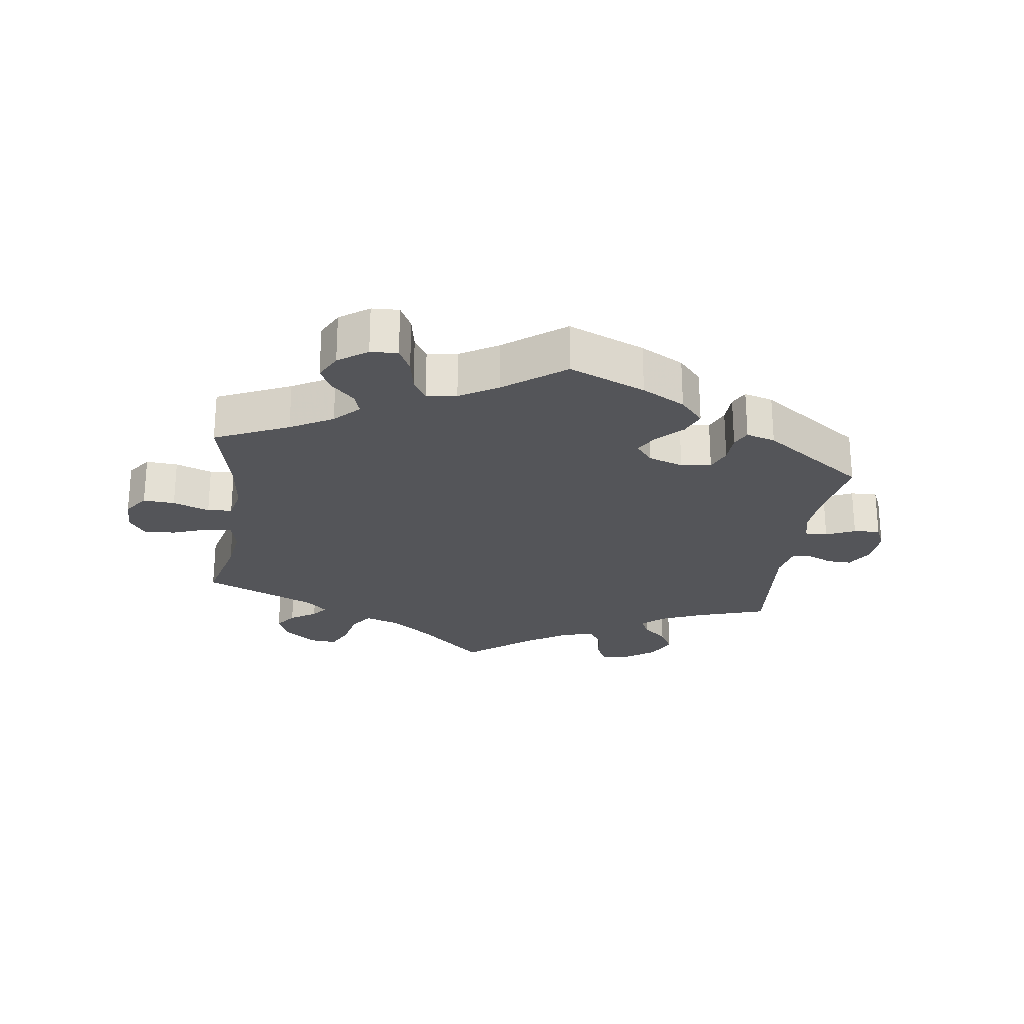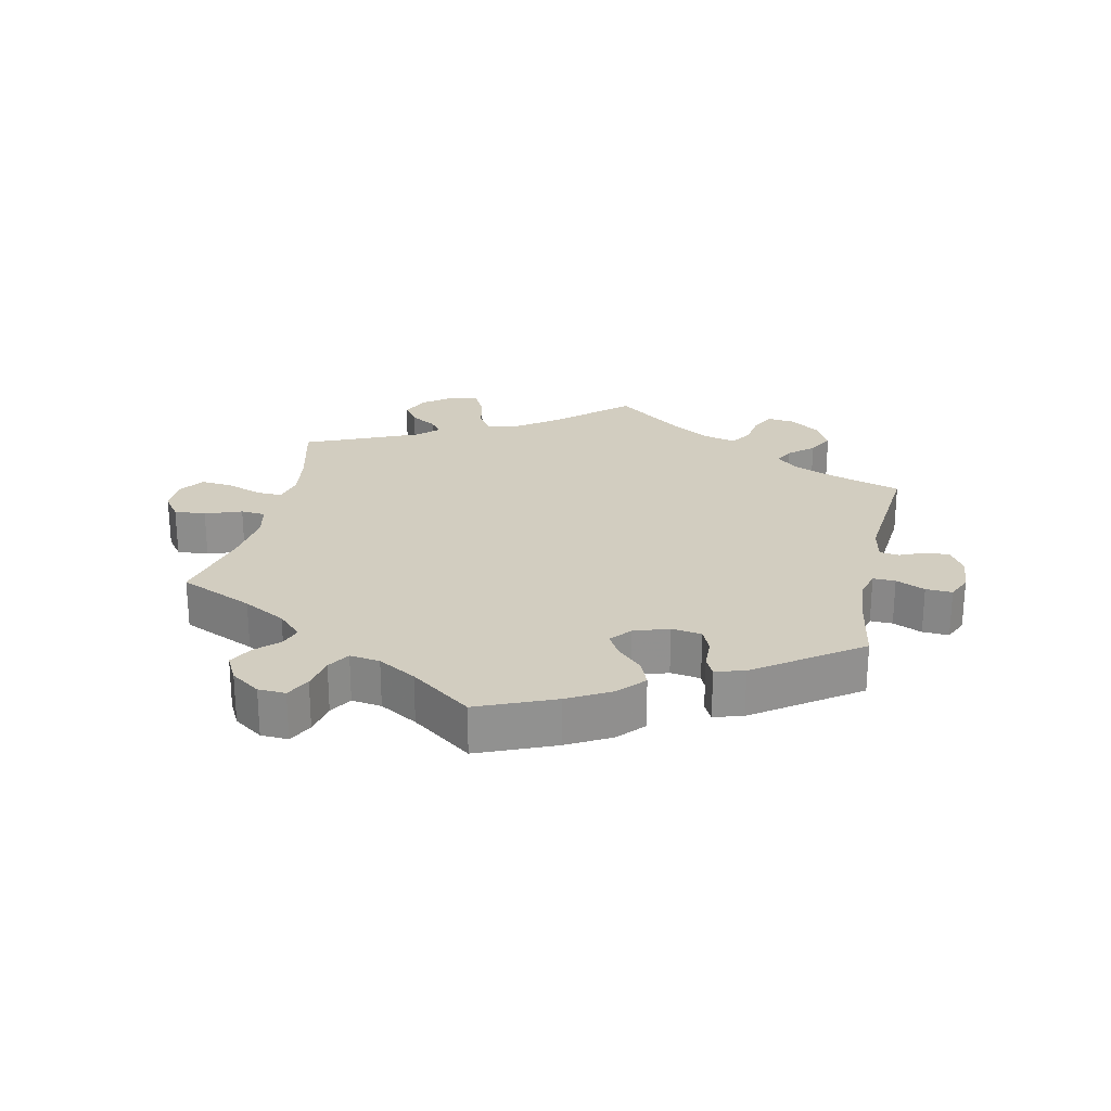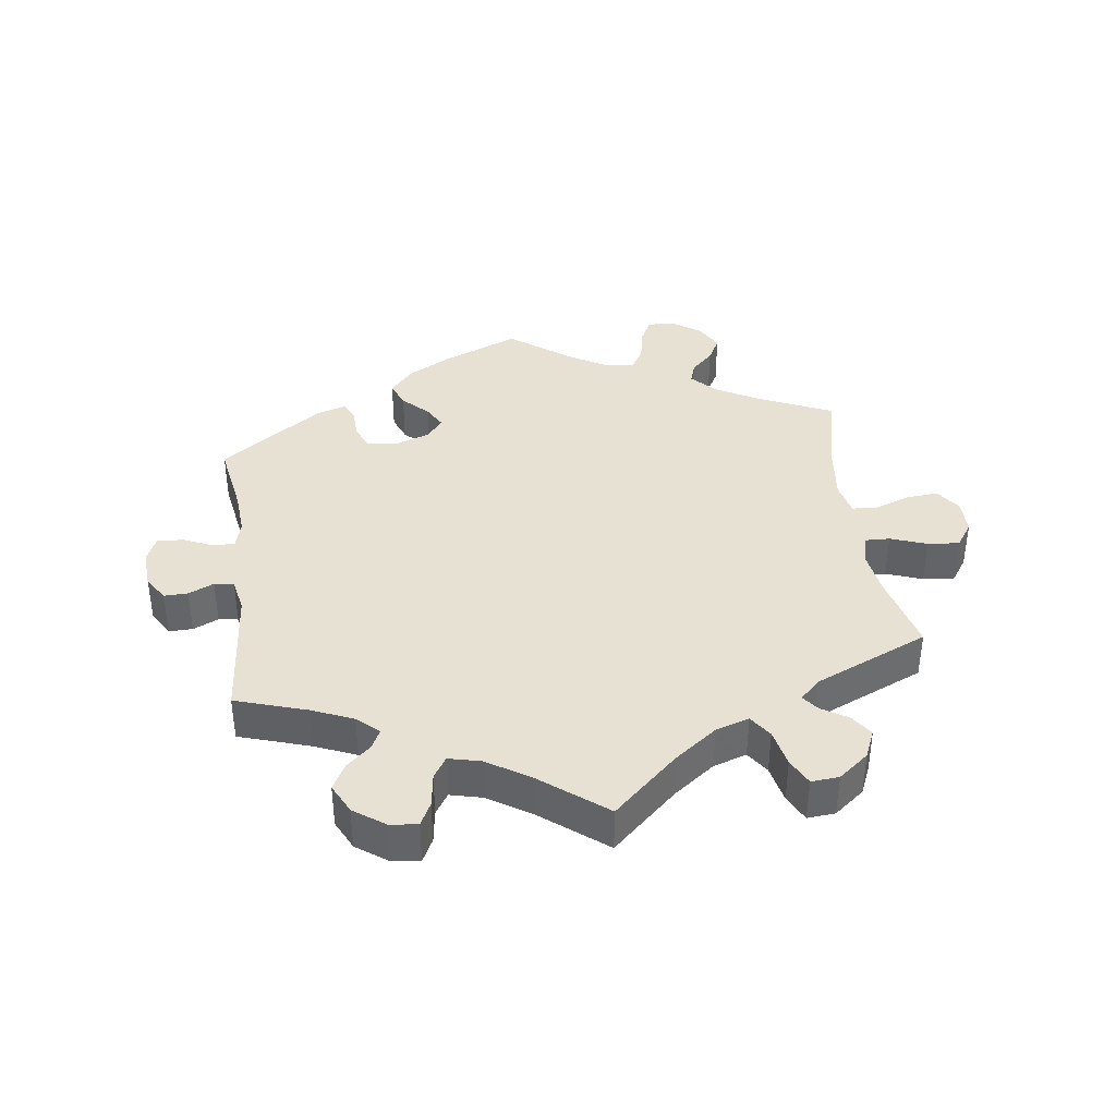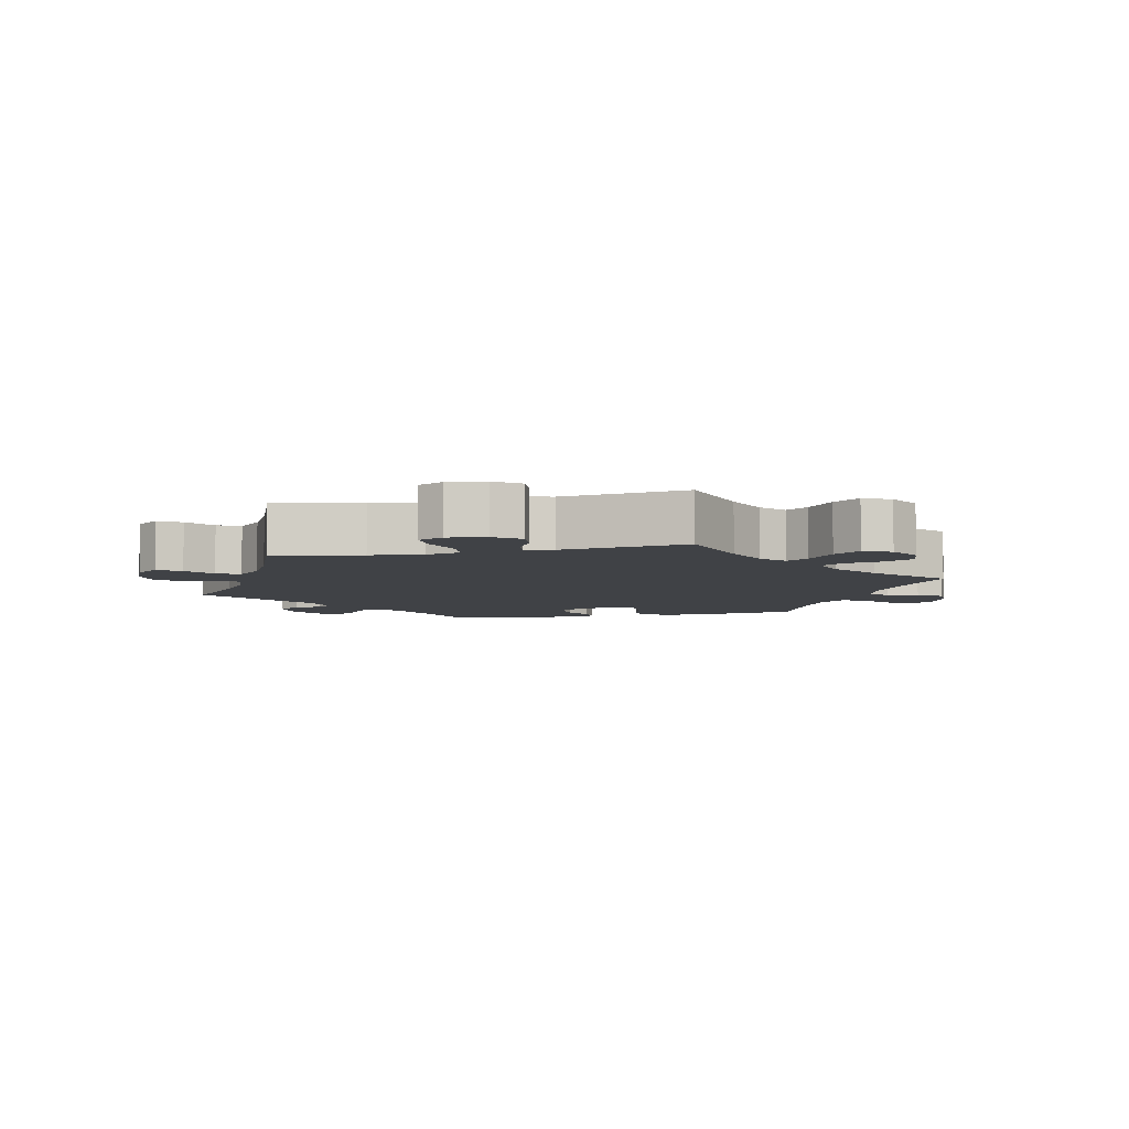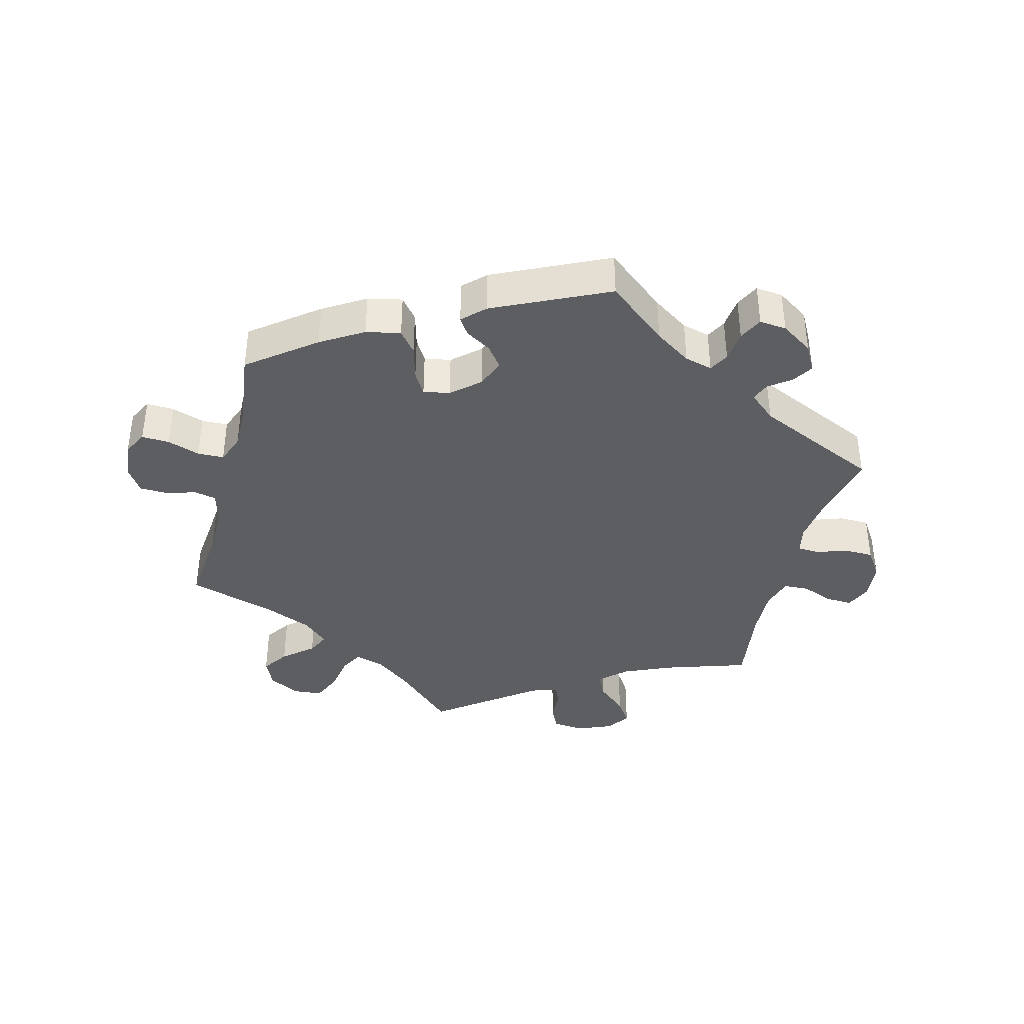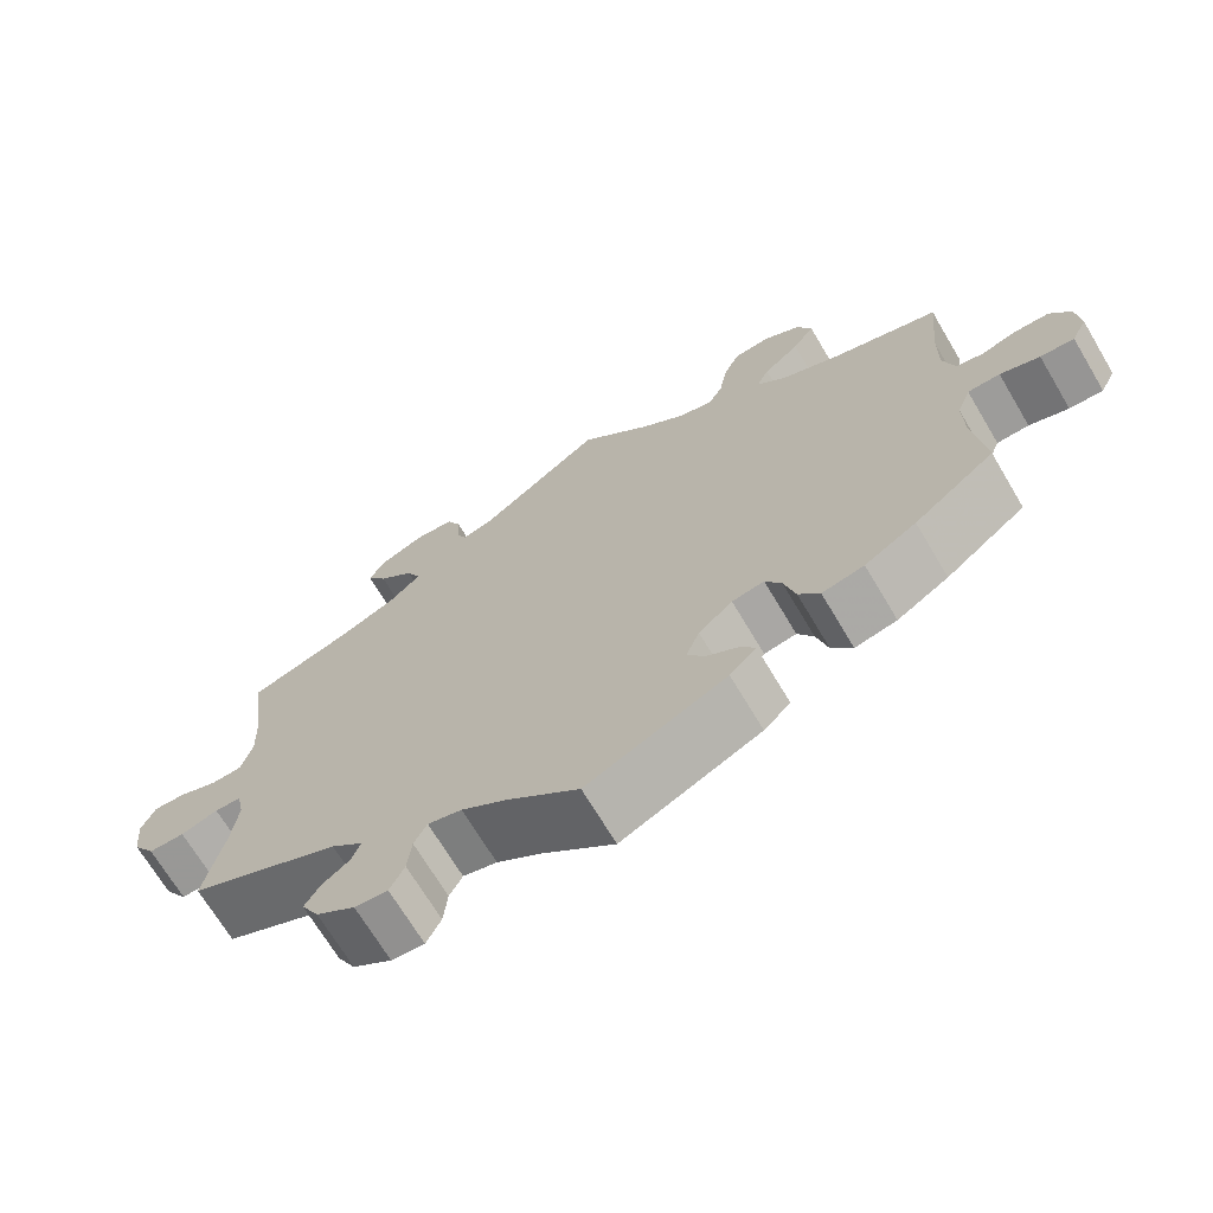
<metadata>
{"format":"obj","ext":"obj","renderer":"f3d","projection":"perspective","resolution":1024,"background":"white","views":[{"elev":-24.6,"azim":112.0,"up":"+Y"},{"elev":24.4,"azim":132.0,"up":"+Y"},{"elev":38.9,"azim":-67.8,"up":"+Y"},{"elev":-6.3,"azim":-17.6,"up":"+Y"},{"elev":-38.7,"azim":165.7,"up":"+Y"},{"elev":-69.3,"azim":30.7,"up":"+Z"}]}
</metadata>
<code>
v -0.373 0.07 0.33
v -0.3 0.07 0.362
v -0.261 0.07 0.398
v -0.279 0.07 0.436
v -0.323 0.07 0.475
v -0.348 0.07 0.513
v -0.324 0.07 0.548
v -0.27 0.07 0.57
v -0.223 0.07 0.565
v -0.206 0.07 0.528
v -0.204 0.07 0.481
v -0.192 0.07 0.453
v -0.151 0.07 0.465
v 0 0.07 0.578
v 0.088 0.07 0.493
v 0.143 0.07 0.45
v 0.187 0.07 0.437
v 0.205 0.07 0.471
v 0.215 0.07 0.529
v 0.235 0.07 0.573
v 0.28 0.07 0.577
v 0.326 0.07 0.551
v 0.345 0.07 0.509
v 0.318 0.07 0.469
v 0.273 0.07 0.431
v 0.257 0.07 0.397
v 0.295 0.07 0.362
v 0.37 0.07 0.33
v 0.501 0.07 0.29
v 0.489 0.07 0.167
v 0.488 0.07 0.093
v 0.502 0.07 0.043
v 0.535 0.07 0.036
v 0.581 0.07 0.049
v 0.623 0.07 0.048
v 0.648 0.07 0.009
v 0.653 0.07 -0.045
v 0.634 0.07 -0.082
v 0.592 0.07 -0.08
v 0.543 0.07 -0.063
v 0.503 0.07 -0.064
v 0.486 0.07 -0.107
v 0.487 0.07 -0.174
v 0.501 0.07 -0.288
v 0.401 0.07 -0.365
v 0.337 0.07 -0.404
v 0.285 0.07 -0.415
v 0.259 0.07 -0.382
v 0.245 0.07 -0.33
v 0.225 0.07 -0.296
v 0.185 0.07 -0.303
v 0.143 0.07 -0.34
v 0.126 0.07 -0.383
v 0.15 0.07 -0.415
v 0.189 0.07 -0.439
v 0.206 0.07 -0.465
v 0.173 0.07 -0.497
v 0 0.07 -0.578
v -0.09 0.07 -0.504
v -0.145 0.07 -0.467
v -0.187 0.07 -0.456
v -0.203 0.07 -0.486
v -0.208 0.07 -0.534
v -0.226 0.07 -0.57
v -0.267 0.07 -0.566
v -0.315 0.07 -0.534
v -0.337 0.07 -0.494
v -0.318 0.07 -0.463
v -0.284 0.07 -0.438
v -0.273 0.07 -0.41
v -0.313 0.07 -0.375
v -0.501 0.07 -0.289
v -0.477 0.07 -0.177
v -0.469 0.07 -0.11
v -0.478 0.07 -0.067
v -0.511 0.07 -0.065
v -0.557 0.07 -0.081
v -0.602 0.07 -0.08
v -0.63 0.07 -0.038
v -0.636 0.07 0.02
v -0.619 0.07 0.059
v -0.579 0.07 0.057
v -0.531 0.07 0.038
v -0.493 0.07 0.04
v -0.479 0.07 0.088
v -0.482 0.07 0.163
v -0.5 0.07 0.289
v -0.373 0 0.33
v -0.3 0 0.362
v -0.261 0 0.398
v -0.279 0 0.436
v -0.323 0 0.475
v -0.348 0 0.513
v -0.324 0 0.548
v -0.27 0 0.57
v -0.223 0 0.565
v -0.206 0 0.528
v -0.204 0 0.481
v -0.192 0 0.453
v -0.151 0 0.465
v 0 0 0.578
v 0.088 0 0.493
v 0.143 0 0.45
v 0.187 0 0.437
v 0.205 0 0.471
v 0.215 0 0.529
v 0.235 0 0.573
v 0.28 0 0.577
v 0.326 0 0.551
v 0.345 0 0.509
v 0.318 0 0.469
v 0.273 0 0.431
v 0.257 0 0.397
v 0.295 0 0.362
v 0.37 0 0.33
v 0.501 0 0.29
v 0.489 0 0.167
v 0.488 0 0.093
v 0.502 0 0.043
v 0.535 0 0.036
v 0.581 0 0.049
v 0.623 0 0.048
v 0.648 0 0.009
v 0.653 0 -0.045
v 0.634 0 -0.082
v 0.592 0 -0.08
v 0.543 0 -0.063
v 0.503 0 -0.064
v 0.486 0 -0.107
v 0.487 0 -0.174
v 0.501 0 -0.288
v 0.401 0 -0.365
v 0.337 0 -0.404
v 0.285 0 -0.415
v 0.259 0 -0.382
v 0.245 0 -0.33
v 0.225 0 -0.296
v 0.185 0 -0.303
v 0.143 0 -0.34
v 0.126 0 -0.383
v 0.15 0 -0.415
v 0.189 0 -0.439
v 0.206 0 -0.465
v 0.173 0 -0.497
v 0 0 -0.578
v -0.09 0 -0.504
v -0.145 0 -0.467
v -0.187 0 -0.456
v -0.203 0 -0.486
v -0.208 0 -0.534
v -0.226 0 -0.57
v -0.267 0 -0.566
v -0.315 0 -0.534
v -0.337 0 -0.494
v -0.318 0 -0.463
v -0.284 0 -0.438
v -0.273 0 -0.41
v -0.313 0 -0.375
v -0.501 0 -0.289
v -0.477 0 -0.177
v -0.469 0 -0.11
v -0.478 0 -0.067
v -0.511 0 -0.065
v -0.557 0 -0.081
v -0.602 0 -0.08
v -0.63 0 -0.038
v -0.636 0 0.02
v -0.619 0 0.059
v -0.579 0 0.057
v -0.531 0 0.038
v -0.493 0 0.04
v -0.479 0 0.088
v -0.482 0 0.163
v -0.5 0 0.289
f 86 87 1
f 85 86 1 2
f 84 85 2 3
f 80 81 82 83
f 80 83 84
f 79 80 84
f 76 77 78 79
f 75 76 79 84
f 74 75 84 3
f 71 72 73
f 70 71 73 74
f 66 67 68 69
f 66 69 70
f 65 66 70
f 62 63 64 65
f 61 62 65 70
f 60 61 70 74
f 56 57 58 59
f 54 55 56 59
f 53 54 59 60
f 52 53 60 74
f 46 47 48 49
f 46 49 50
f 43 44 45 46
f 42 43 46 50
f 41 42 50 51
f 37 38 39 40
f 37 40 41
f 36 37 41
f 33 34 35 36
f 32 33 36 41
f 31 32 41 51
f 28 29 30
f 27 28 30 31
f 26 27 31 51
f 22 23 24 25
f 22 25 26
f 21 22 26
f 18 19 20 21
f 17 18 21 26
f 16 17 26 51
f 13 14 15
f 12 13 15 16
f 8 9 10 11
f 8 11 12
f 7 8 12
f 4 5 6 7
f 3 4 7 12
f 16 51 52 74
f 3 12 16 74
f 88 174 173
f 89 88 173 172
f 90 89 172 171
f 170 169 168 167
f 171 170 167
f 171 167 166
f 166 165 164 163
f 171 166 163 162
f 90 171 162 161
f 160 159 158
f 161 160 158 157
f 156 155 154 153
f 157 156 153
f 157 153 152
f 152 151 150 149
f 157 152 149 148
f 161 157 148 147
f 146 145 144 143
f 146 143 142 141
f 147 146 141 140
f 161 147 140 139
f 136 135 134 133
f 137 136 133
f 133 132 131 130
f 137 133 130 129
f 138 137 129 128
f 127 126 125 124
f 128 127 124
f 128 124 123
f 123 122 121 120
f 128 123 120 119
f 138 128 119 118
f 117 116 115
f 118 117 115 114
f 138 118 114 113
f 112 111 110 109
f 113 112 109
f 113 109 108
f 108 107 106 105
f 113 108 105 104
f 138 113 104 103
f 102 101 100
f 103 102 100 99
f 98 97 96 95
f 99 98 95
f 99 95 94
f 94 93 92 91
f 99 94 91 90
f 161 139 138 103
f 161 103 99 90
f 1 88 89 2
f 2 89 90 3
f 3 90 91 4
f 4 91 92 5
f 5 92 93 6
f 6 93 94 7
f 7 94 95 8
f 8 95 96 9
f 9 96 97 10
f 10 97 98 11
f 11 98 99 12
f 12 99 100 13
f 13 100 101 14
f 14 101 102 15
f 15 102 103 16
f 16 103 104 17
f 17 104 105 18
f 18 105 106 19
f 19 106 107 20
f 20 107 108 21
f 21 108 109 22
f 22 109 110 23
f 23 110 111 24
f 24 111 112 25
f 25 112 113 26
f 26 113 114 27
f 27 114 115 28
f 28 115 116 29
f 29 116 117 30
f 30 117 118 31
f 31 118 119 32
f 32 119 120 33
f 33 120 121 34
f 34 121 122 35
f 35 122 123 36
f 36 123 124 37
f 37 124 125 38
f 38 125 126 39
f 39 126 127 40
f 40 127 128 41
f 41 128 129 42
f 42 129 130 43
f 43 130 131 44
f 44 131 132 45
f 45 132 133 46
f 46 133 134 47
f 47 134 135 48
f 48 135 136 49
f 49 136 137 50
f 50 137 138 51
f 51 138 139 52
f 52 139 140 53
f 53 140 141 54
f 54 141 142 55
f 55 142 143 56
f 56 143 144 57
f 57 144 145 58
f 58 145 146 59
f 59 146 147 60
f 60 147 148 61
f 61 148 149 62
f 62 149 150 63
f 63 150 151 64
f 64 151 152 65
f 65 152 153 66
f 66 153 154 67
f 67 154 155 68
f 68 155 156 69
f 69 156 157 70
f 70 157 158 71
f 71 158 159 72
f 72 159 160 73
f 73 160 161 74
f 74 161 162 75
f 75 162 163 76
f 76 163 164 77
f 77 164 165 78
f 78 165 166 79
f 79 166 167 80
f 80 167 168 81
f 81 168 169 82
f 82 169 170 83
f 83 170 171 84
f 84 171 172 85
f 85 172 173 86
f 86 173 174 87
f 87 174 88 1

</code>
